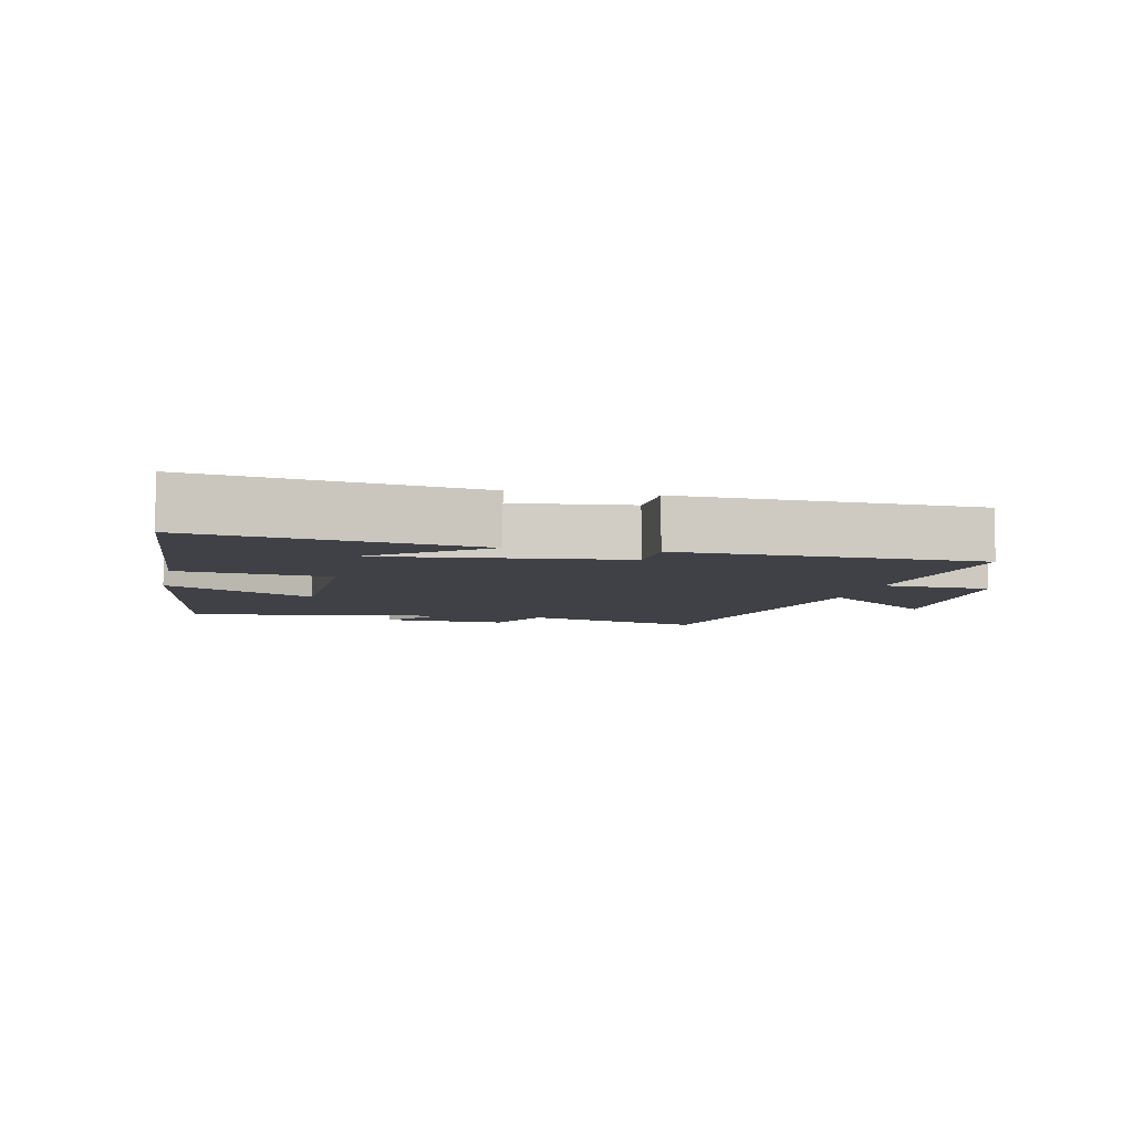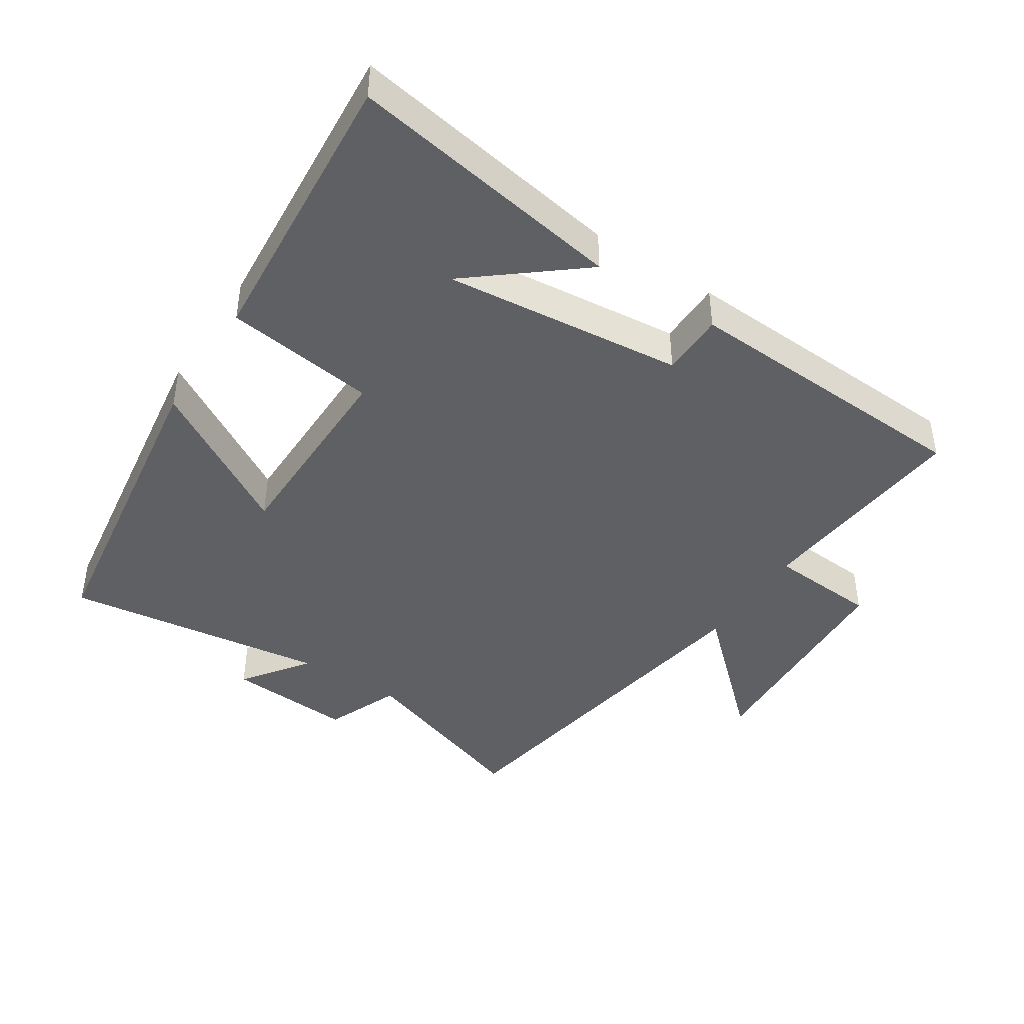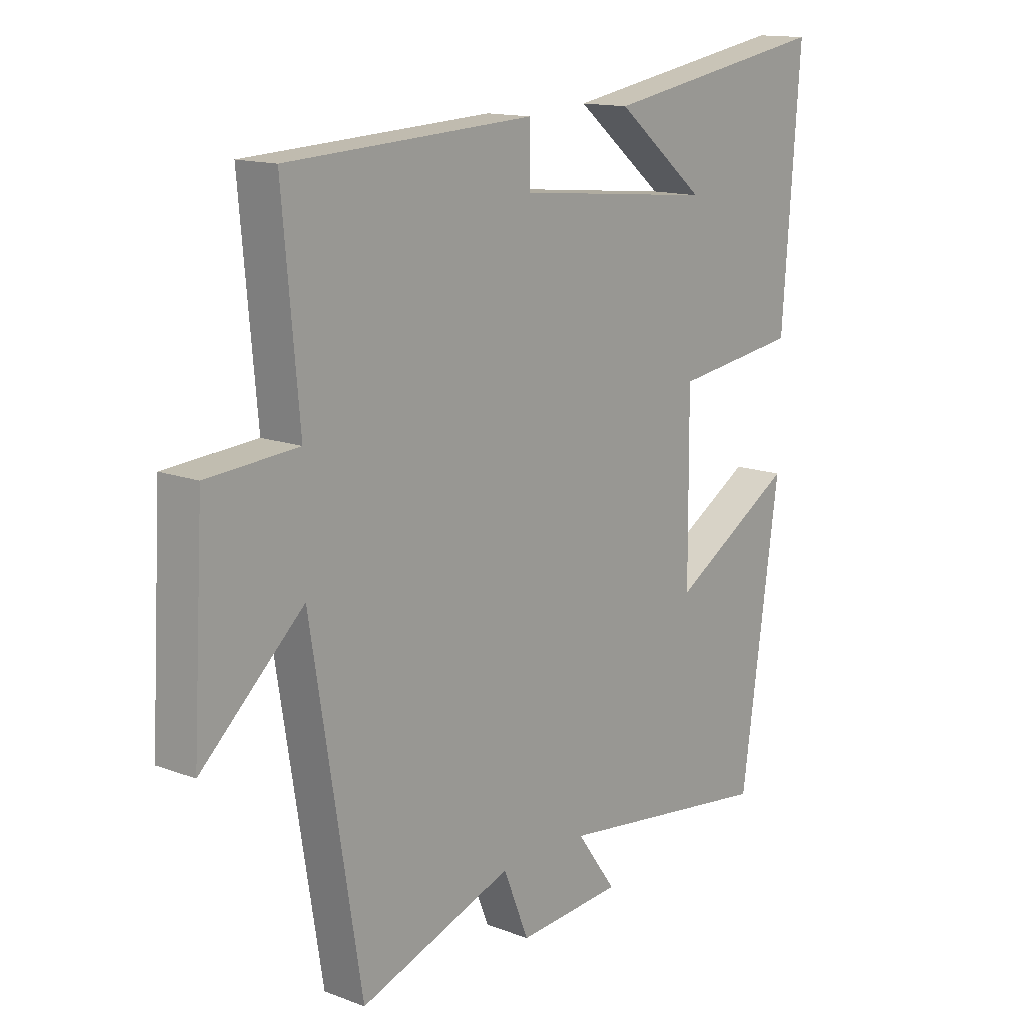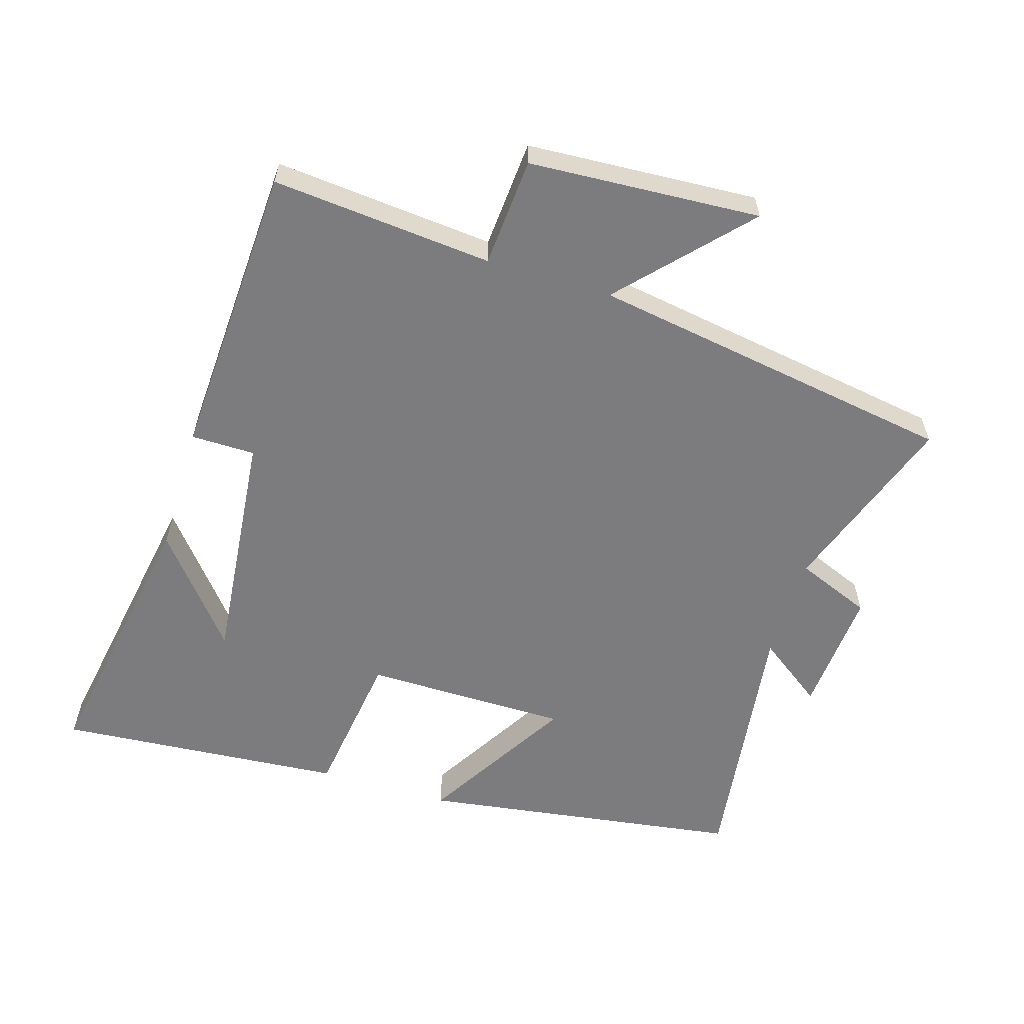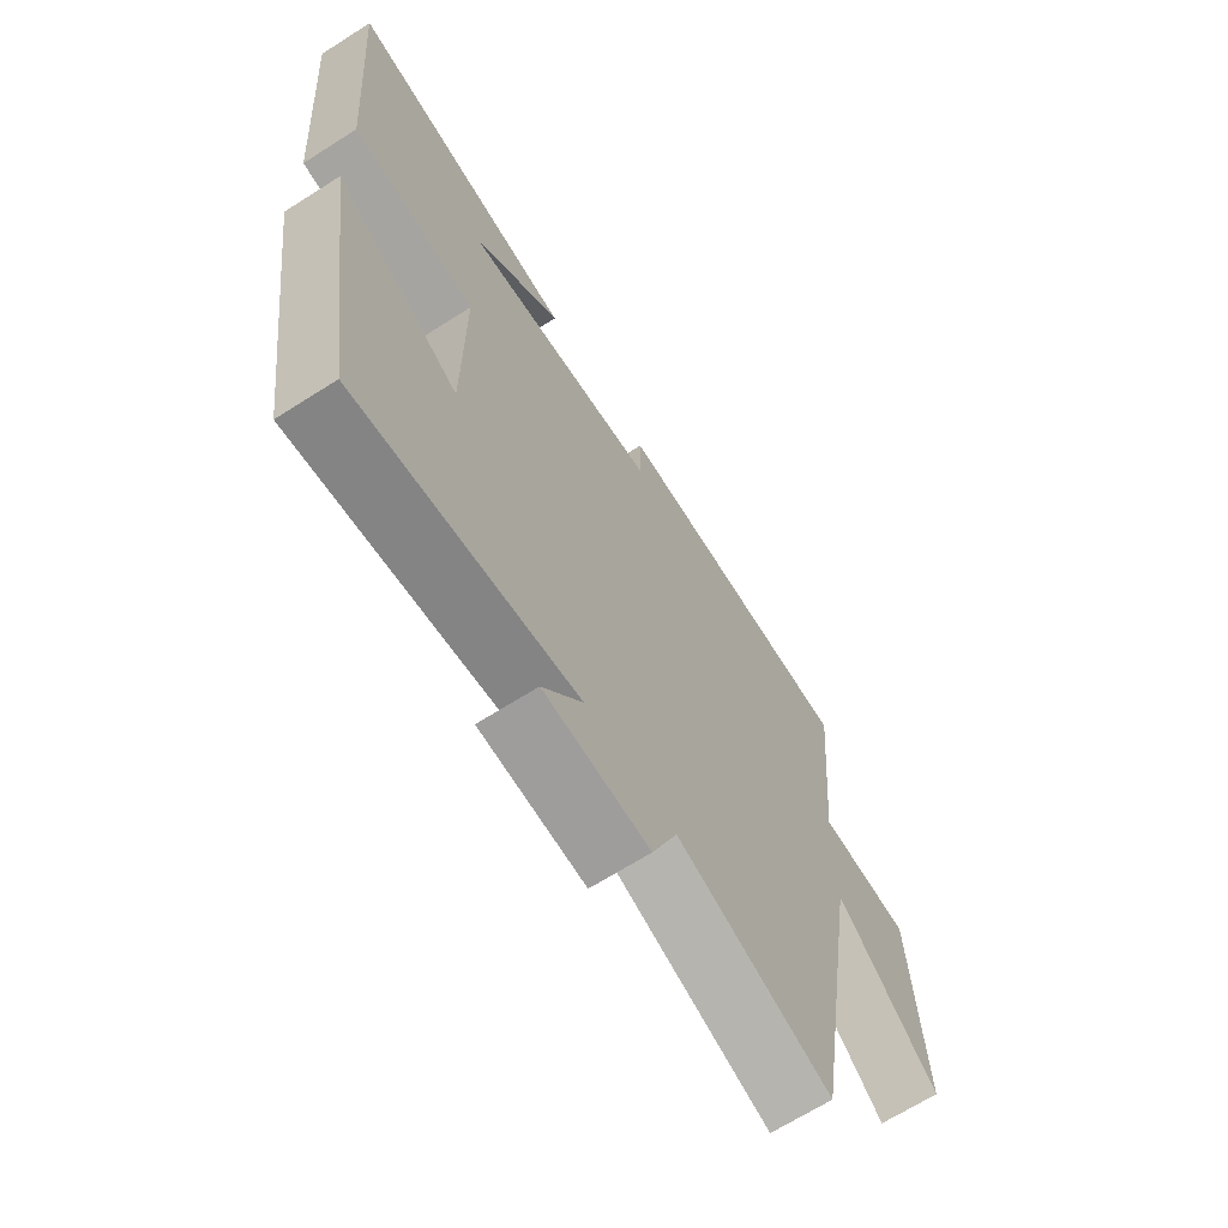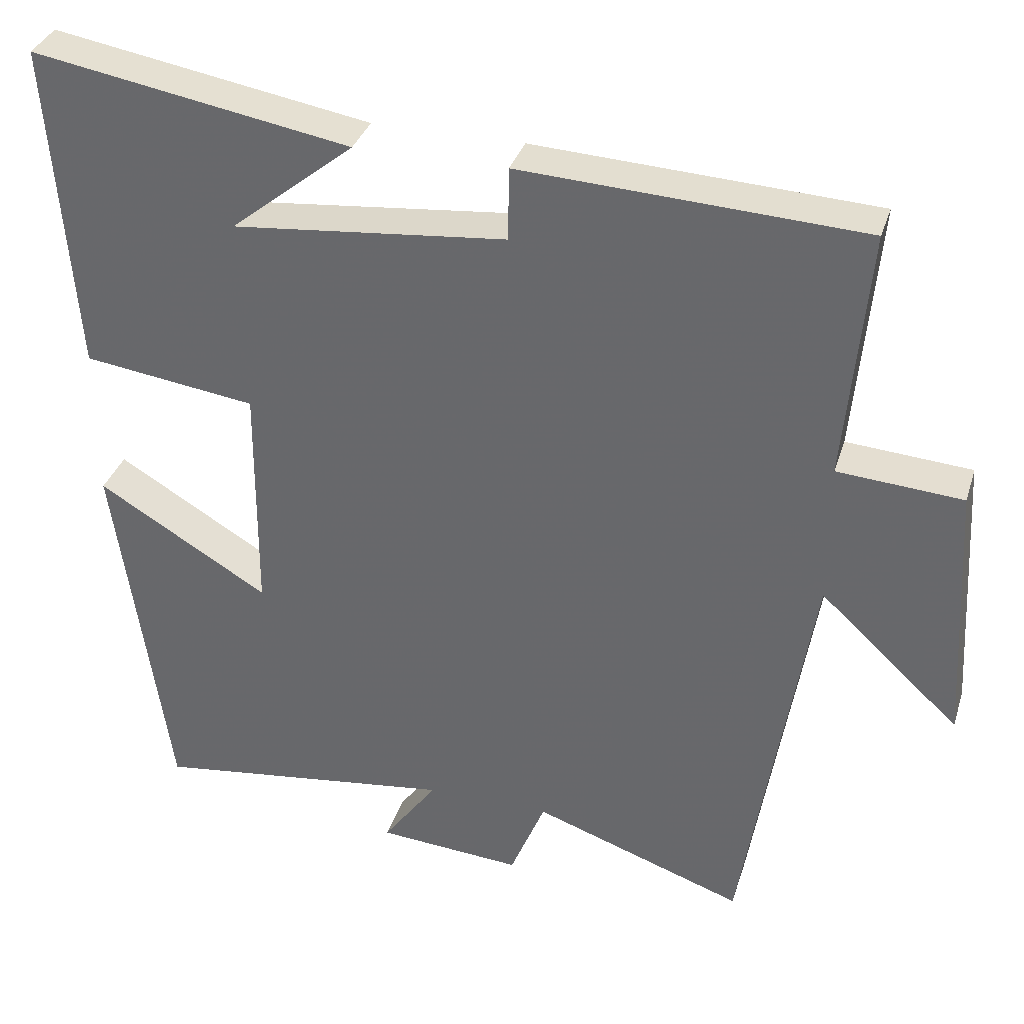
<metadata>
{"format":"obj","ext":"obj","renderer":"f3d","projection":"perspective","resolution":1024,"background":"white","views":[{"elev":-6.0,"azim":-12.2,"up":"+Y"},{"elev":-43.1,"azim":-33.0,"up":"+Y"},{"elev":14.0,"azim":129.8,"up":"+Z"},{"elev":-58.9,"azim":73.1,"up":"+Y"},{"elev":-67.4,"azim":-57.5,"up":"+Z"},{"elev":34.4,"azim":16.5,"up":"+Z"}]}
</metadata>
<code>
v 0.53 0.07 0.477
v 0.5 0.07 0.146
v 0.664 0.07 0.134
v 0.684 0.07 -0.214
v 0.5 0.07 -0.044
v 0.41 0.07 -0.597
v 0.132 0.07 -0.5
v 0.086 0.07 -0.613
v -0.104 0.07 -0.599
v -0.032 0.07 -0.5
v -0.43 0.07 -0.552
v -0.5 0.07 -0.066
v -0.275 0.07 -0.201
v -0.273 0.07 0.107
v -0.5 0.07 0.138
v -0.533 0.07 0.572
v -0.116 0.07 0.5
v -0.279 0.07 0.368
v 0.081 0.07 0.404
v 0.082 0.07 0.5
v 0.53 0 0.477
v 0.5 0 0.146
v 0.664 0 0.134
v 0.684 0 -0.214
v 0.5 0 -0.044
v 0.41 0 -0.597
v 0.132 0 -0.5
v 0.086 0 -0.613
v -0.104 0 -0.599
v -0.032 0 -0.5
v -0.43 0 -0.552
v -0.5 0 -0.066
v -0.275 0 -0.201
v -0.273 0 0.107
v -0.5 0 0.138
v -0.533 0 0.572
v -0.116 0 0.5
v -0.279 0 0.368
v 0.081 0 0.404
v 0.082 0 0.5
f 19 20 1 2
f 18 19 2
f 16 17 18
f 14 15 16 18
f 14 18 2
f 13 14 2 3
f 10 11 12 13
f 10 13 3
f 7 8 9 10
f 5 6 7
f 5 7 10
f 3 4 5
f 3 5 10
f 22 21 40 39
f 22 39 38
f 38 37 36
f 38 36 35 34
f 22 38 34
f 23 22 34 33
f 33 32 31 30
f 23 33 30
f 30 29 28 27
f 27 26 25
f 30 27 25
f 25 24 23
f 30 25 23
f 1 21 22 2
f 2 22 23 3
f 3 23 24 4
f 4 24 25 5
f 5 25 26 6
f 6 26 27 7
f 7 27 28 8
f 8 28 29 9
f 9 29 30 10
f 10 30 31 11
f 11 31 32 12
f 12 32 33 13
f 13 33 34 14
f 14 34 35 15
f 15 35 36 16
f 16 36 37 17
f 17 37 38 18
f 18 38 39 19
f 19 39 40 20
f 20 40 21 1

</code>
